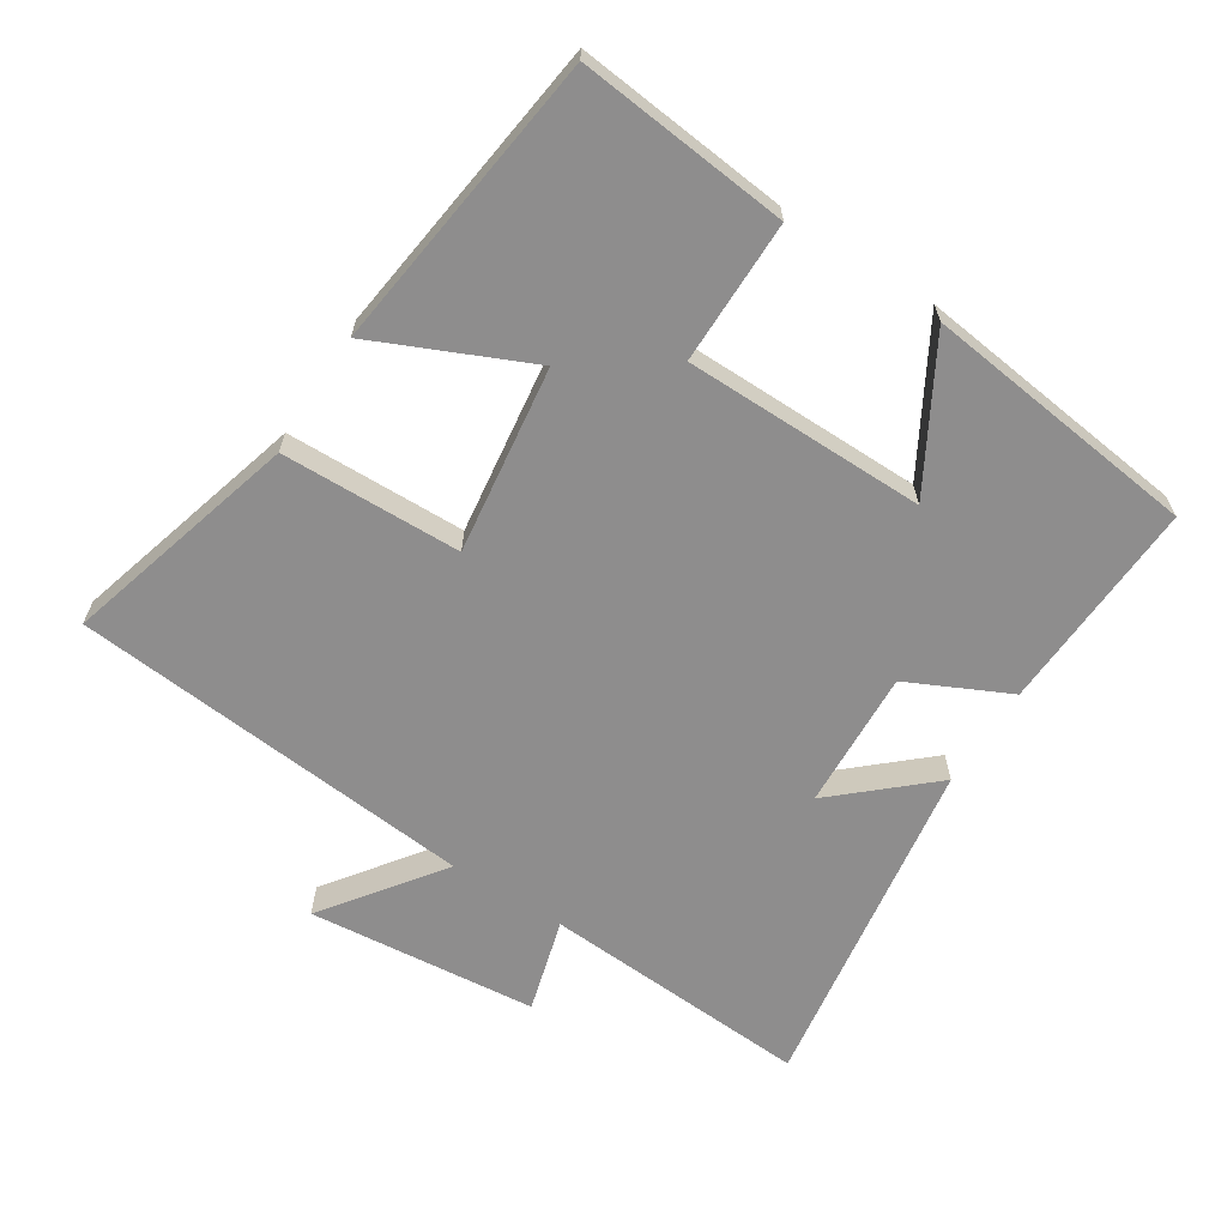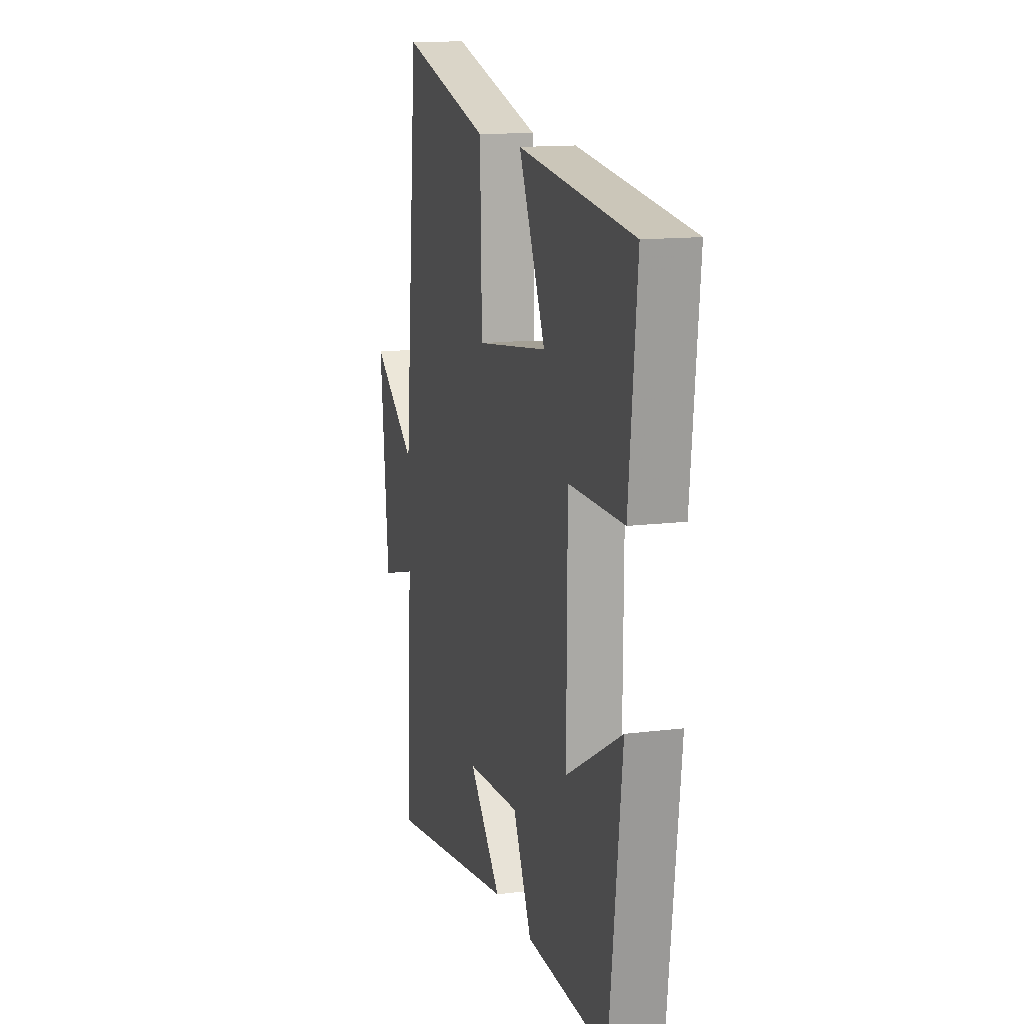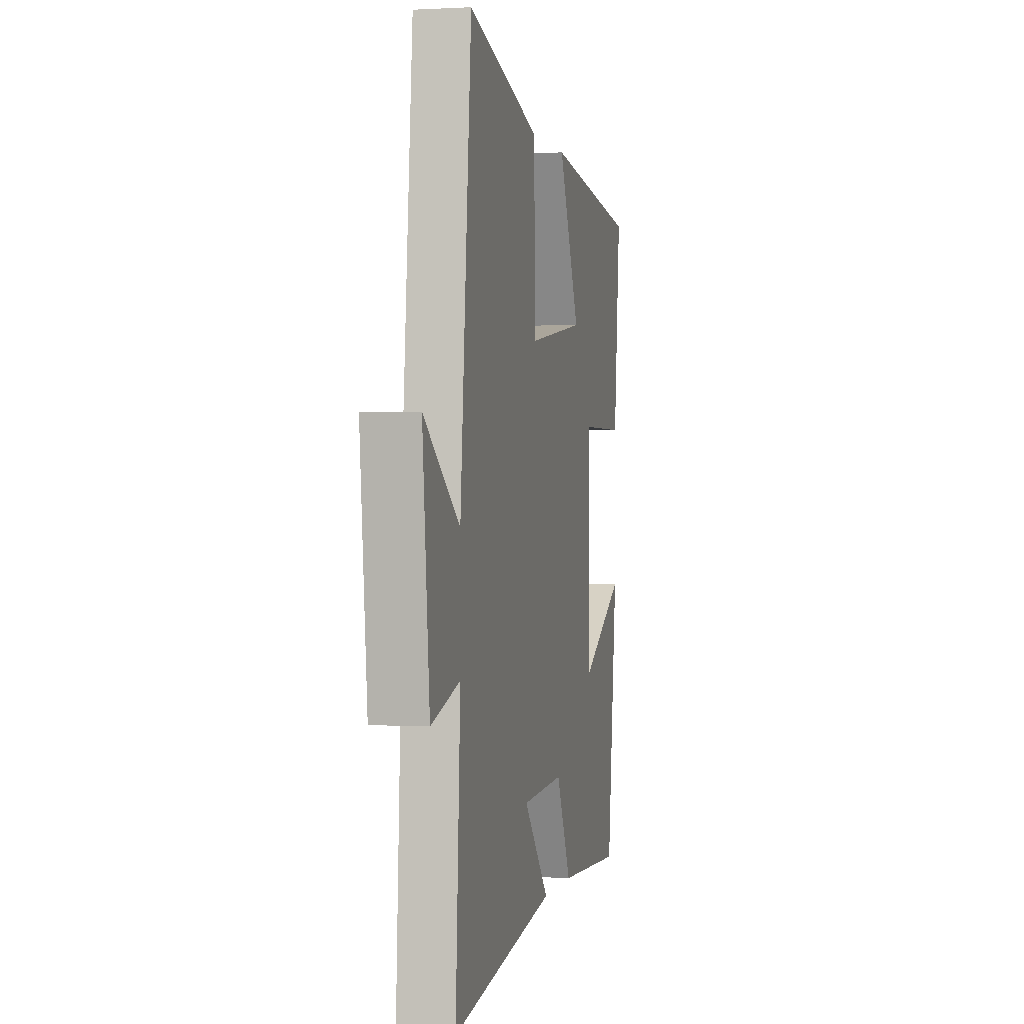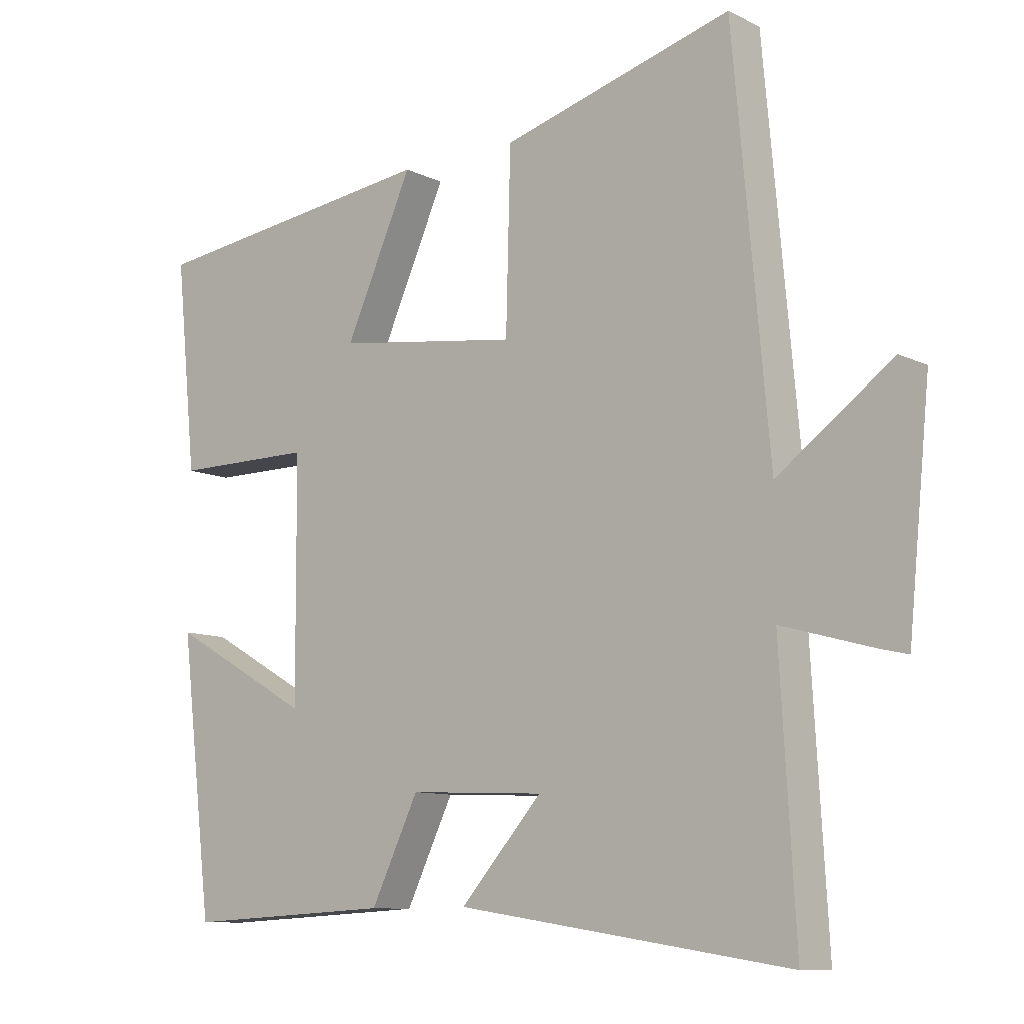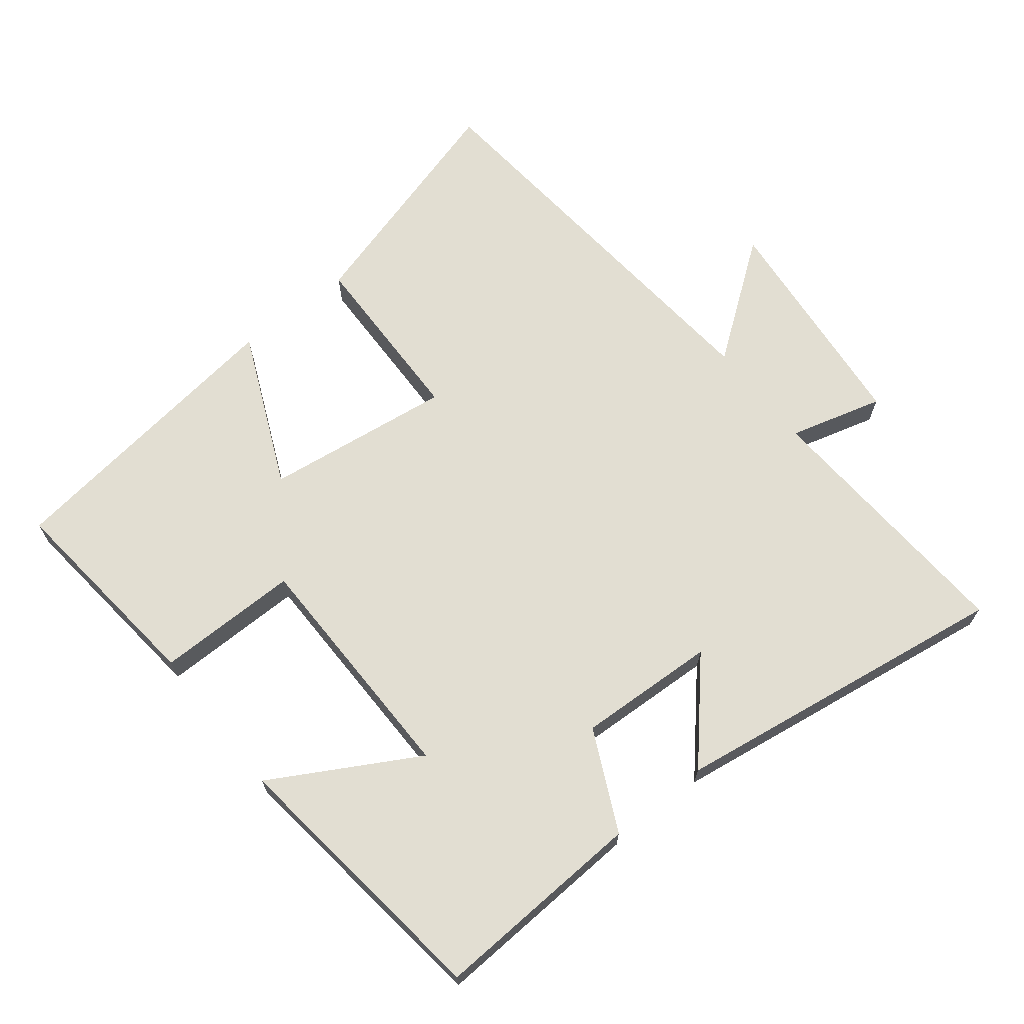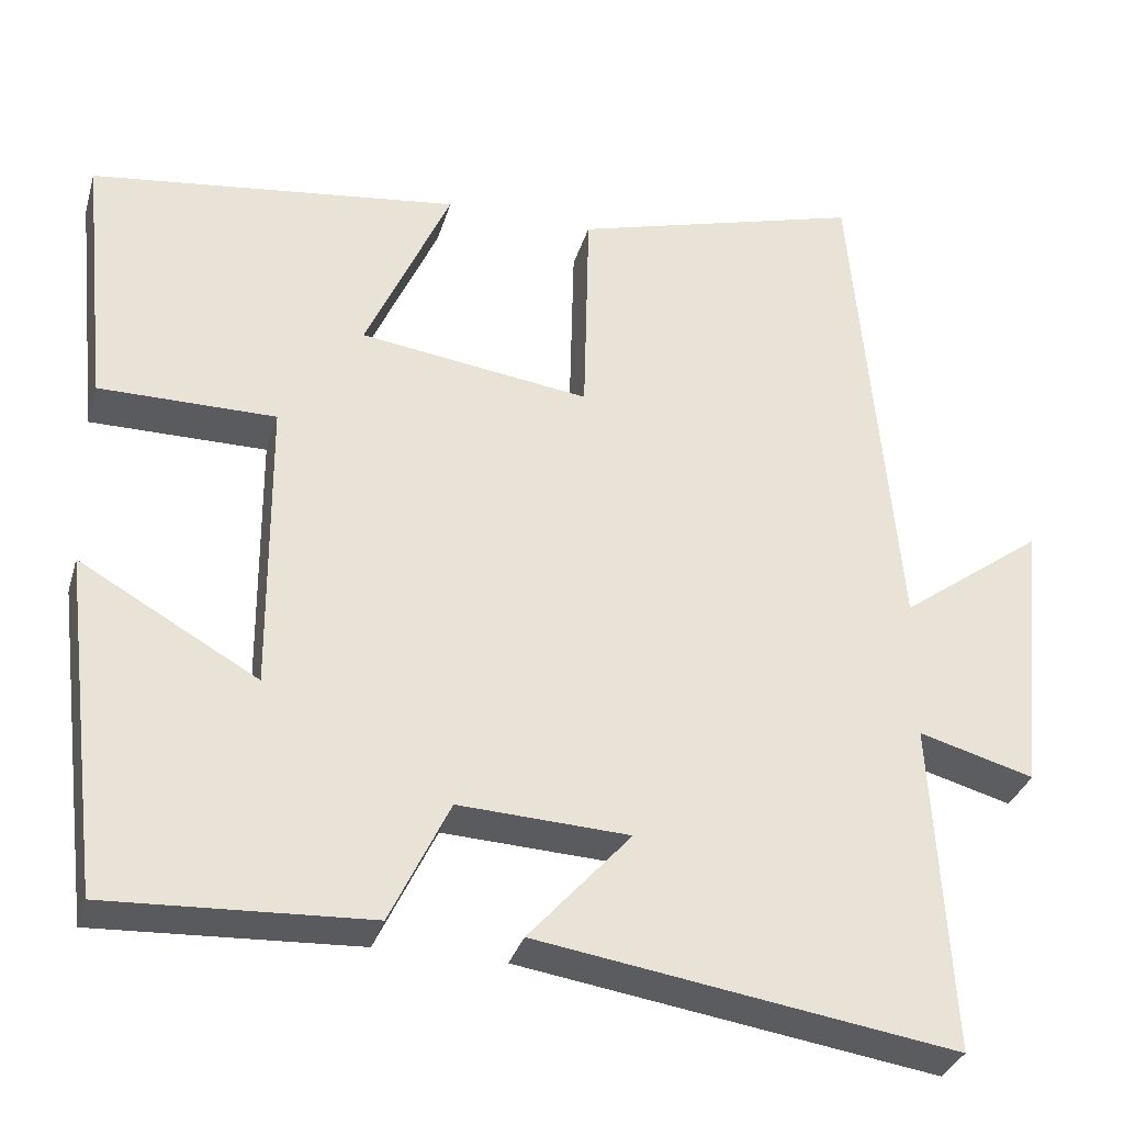
<metadata>
{"format":"obj","ext":"obj","renderer":"f3d","projection":"perspective","resolution":1024,"background":"white","views":[{"elev":-64.7,"azim":57.3,"up":"+Y"},{"elev":13.6,"azim":74.0,"up":"+Z"},{"elev":0.6,"azim":-77.5,"up":"+Z"},{"elev":-10.0,"azim":-140.9,"up":"+Z"},{"elev":67.9,"azim":141.4,"up":"+Y"},{"elev":-32.7,"azim":164.4,"up":"+Z"}]}
</metadata>
<code>
v 0.532 0.07 0.444
v 0.5 0.07 0.13
v 0.287 0.07 0.13
v 0.285 0.07 -0.228
v 0.5 0.07 -0.106
v 0.451 0.07 -0.516
v 0.135 0.07 -0.5
v 0.063 0.07 -0.351
v -0.143 0.07 -0.361
v -0.019 0.07 -0.5
v -0.523 0.07 -0.577
v -0.5 0.07 -0.177
v -0.639 0.07 -0.216
v -0.673 0.07 0.124
v -0.5 0.07 -0.003
v -0.446 0.07 0.598
v -0.096 0.07 0.5
v -0.089 0.07 0.233
v 0.189 0.07 0.271
v 0.086 0.07 0.5
v 0.532 0 0.444
v 0.5 0 0.13
v 0.287 0 0.13
v 0.285 0 -0.228
v 0.5 0 -0.106
v 0.451 0 -0.516
v 0.135 0 -0.5
v 0.063 0 -0.351
v -0.143 0 -0.361
v -0.019 0 -0.5
v -0.523 0 -0.577
v -0.5 0 -0.177
v -0.639 0 -0.216
v -0.673 0 0.124
v -0.5 0 -0.003
v -0.446 0 0.598
v -0.096 0 0.5
v -0.089 0 0.233
v 0.189 0 0.271
v 0.086 0 0.5
f 19 20 1 2
f 18 19 2 3
f 15 16 17 18
f 15 18 3 4
f 12 13 14 15
f 12 15 4
f 9 10 11 12
f 8 9 12 4
f 7 8 4
f 4 5 6 7
f 22 21 40 39
f 23 22 39 38
f 38 37 36 35
f 24 23 38 35
f 35 34 33 32
f 24 35 32
f 32 31 30 29
f 24 32 29 28
f 24 28 27
f 27 26 25 24
f 1 21 22 2
f 2 22 23 3
f 3 23 24 4
f 4 24 25 5
f 5 25 26 6
f 6 26 27 7
f 7 27 28 8
f 8 28 29 9
f 9 29 30 10
f 10 30 31 11
f 11 31 32 12
f 12 32 33 13
f 13 33 34 14
f 14 34 35 15
f 15 35 36 16
f 16 36 37 17
f 17 37 38 18
f 18 38 39 19
f 19 39 40 20
f 20 40 21 1

</code>
